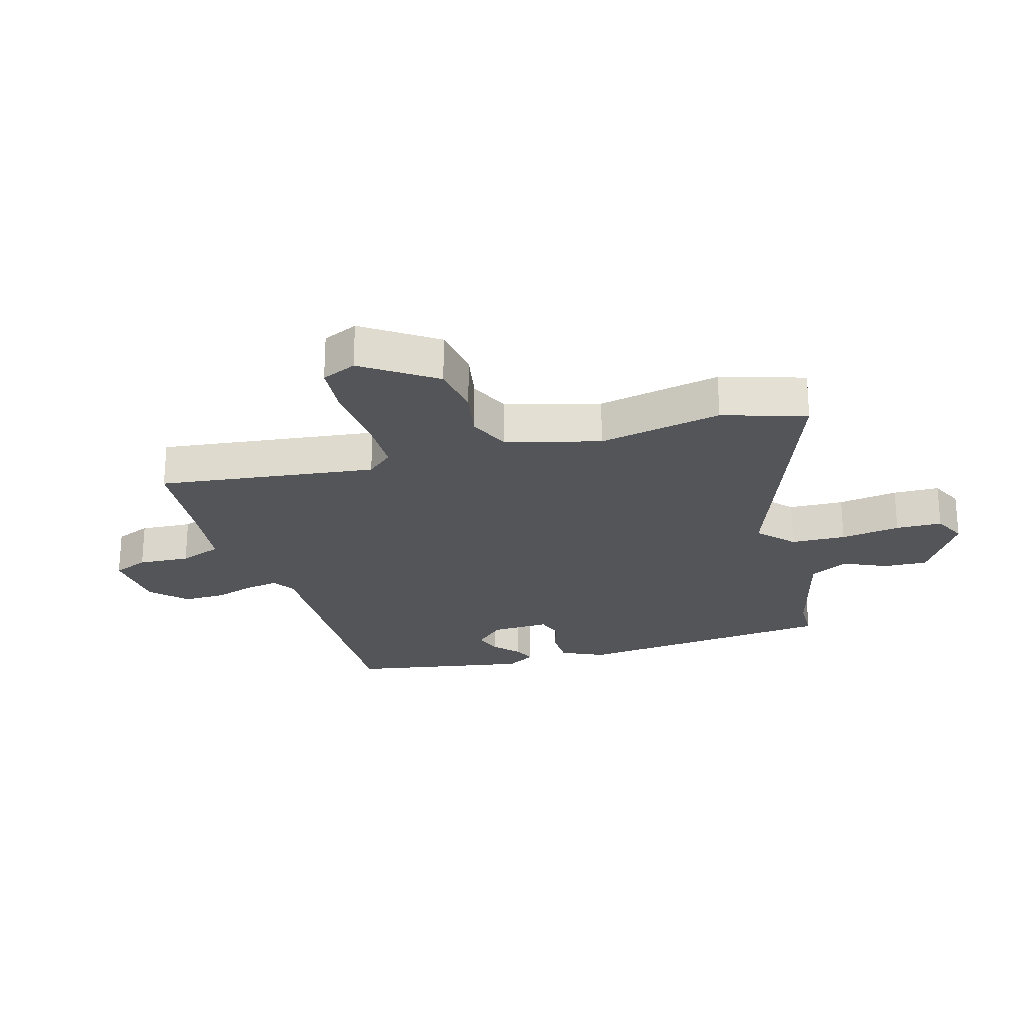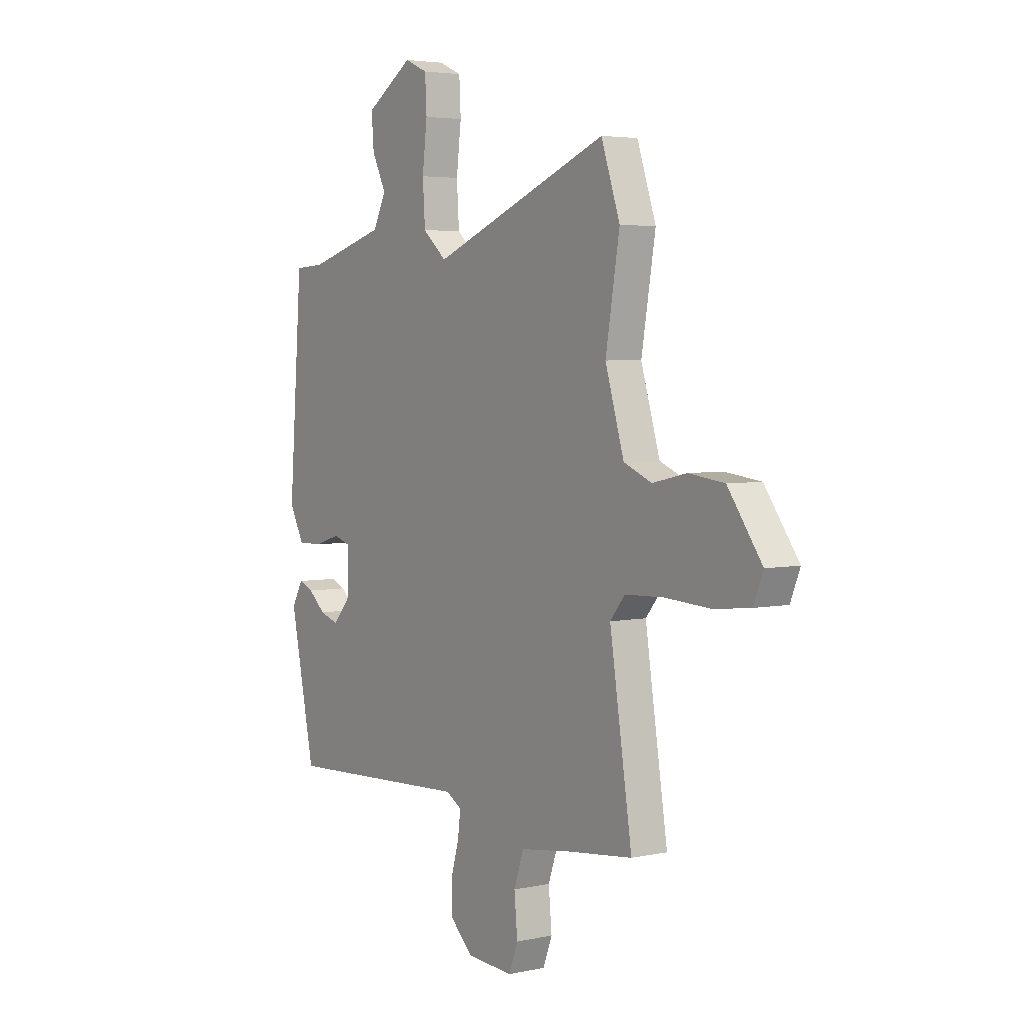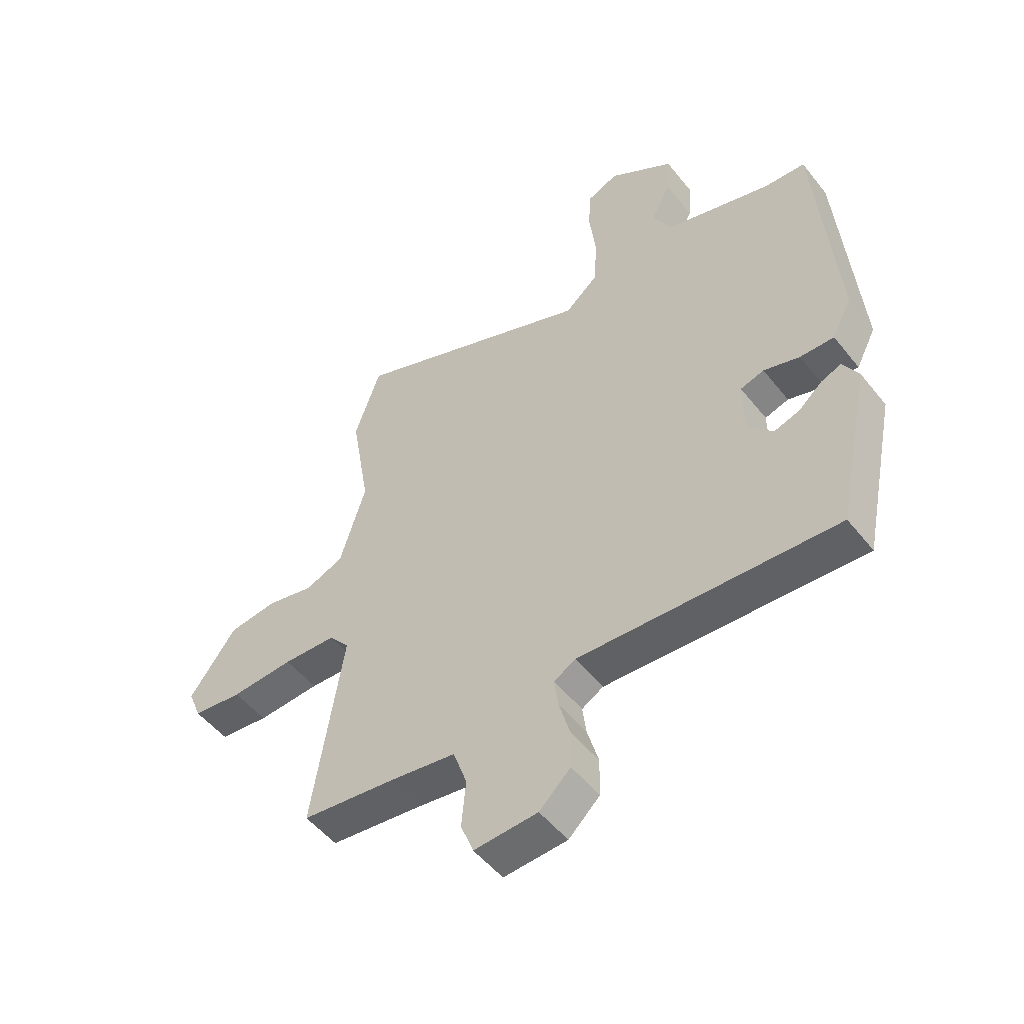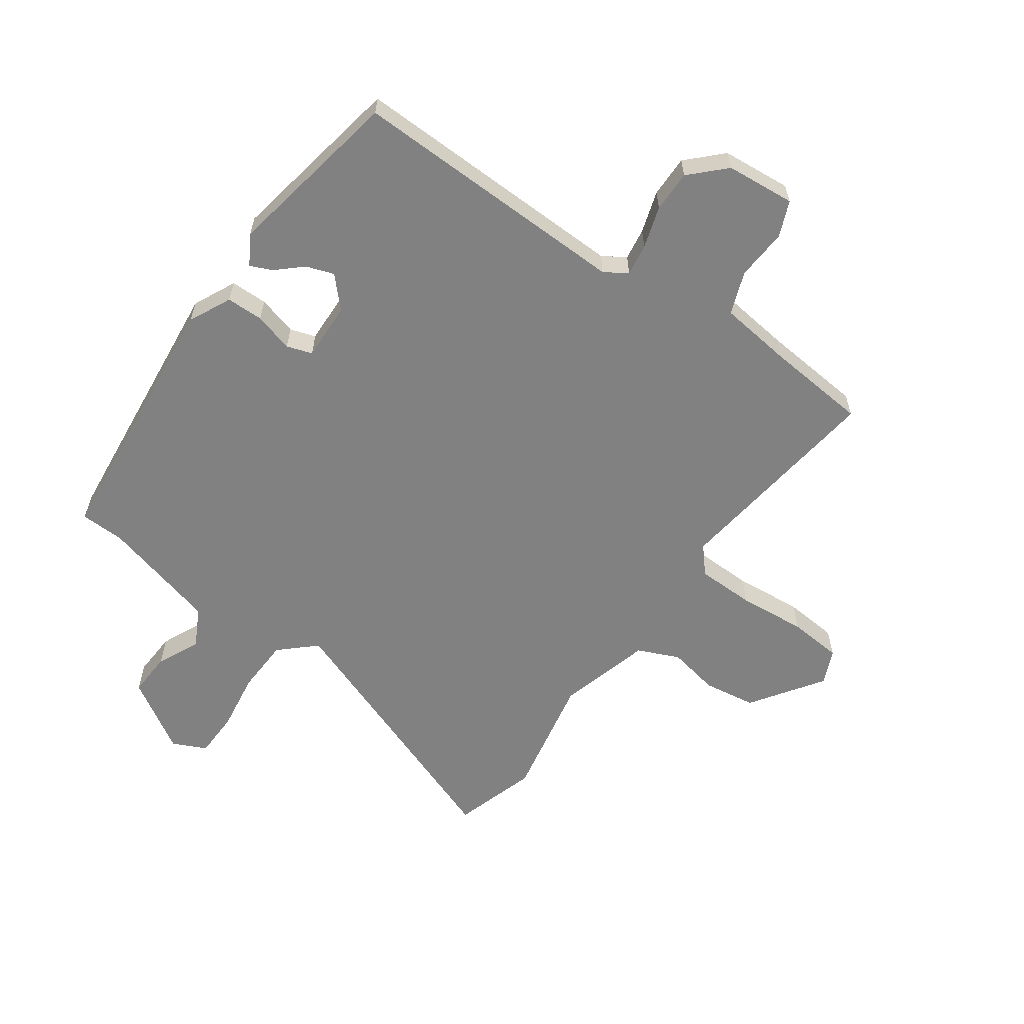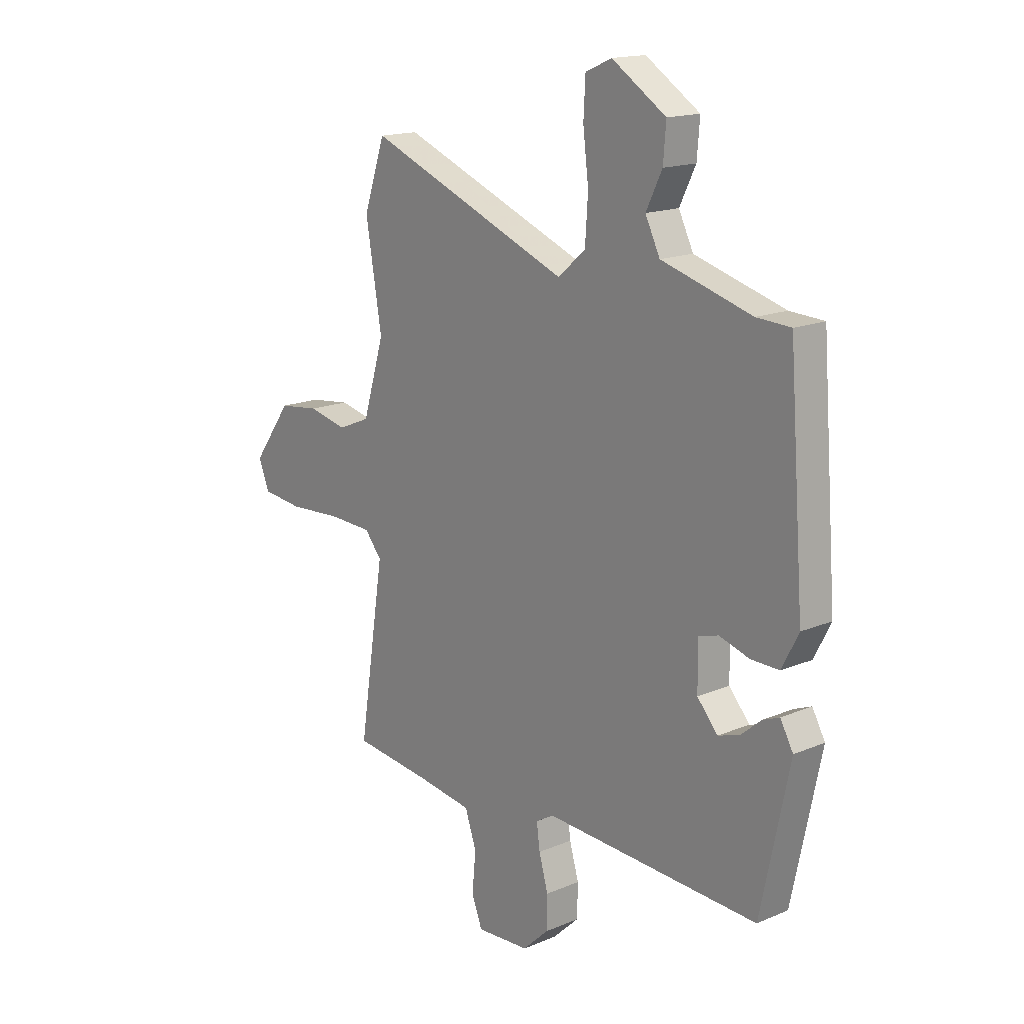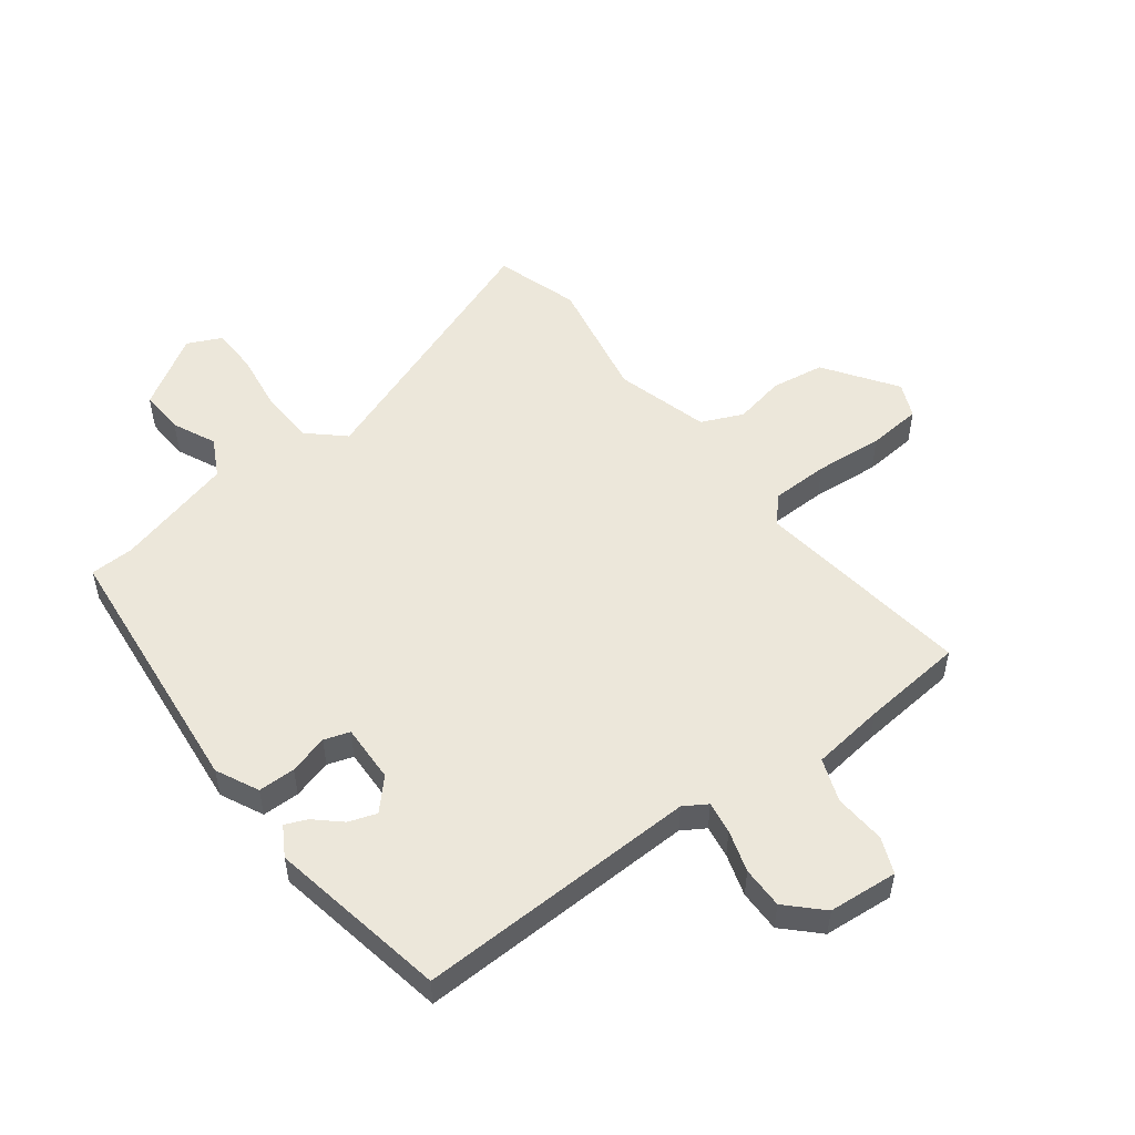
<metadata>
{"format":"obj","ext":"obj","renderer":"f3d","projection":"perspective","resolution":1024,"background":"white","views":[{"elev":-24.0,"azim":-72.2,"up":"+Y"},{"elev":4.1,"azim":-124.8,"up":"+Z"},{"elev":-51.3,"azim":37.2,"up":"+Z"},{"elev":-60.5,"azim":146.2,"up":"+Y"},{"elev":16.3,"azim":49.1,"up":"+Z"},{"elev":52.4,"azim":144.2,"up":"+Y"}]}
</metadata>
<code>
v -0.535 0.07 -0.474
v -0.479 0.07 -0.112
v -0.516 0.07 -0.067
v -0.613 0.07 -0.063
v -0.727 0.07 -0.07
v -0.817 0.07 -0.06
v -0.841 0.07 -0.001
v -0.756 0.07 0.116
v -0.667 0.07 0.127
v -0.582 0.07 0.108
v -0.512 0.07 0.137
v -0.465 0.07 0.292
v -0.5 0.07 0.499
v -0.453 0.07 0.637
v -0.01 0.07 0.46
v 0.05 0.07 0.512
v 0.056 0.07 0.604
v 0.044 0.07 0.704
v 0.048 0.07 0.781
v 0.105 0.07 0.806
v 0.223 0.07 0.729
v 0.217 0.07 0.655
v 0.182 0.07 0.584
v 0.214 0.07 0.519
v 0.41 0.07 0.462
v 0.484 0.07 0.458
v 0.518 0.07 0.014
v 0.482 0.07 -0.056
v 0.42 0.07 -0.055
v 0.355 0.07 -0.035
v 0.312 0.07 -0.048
v 0.313 0.07 -0.145
v 0.358 0.07 -0.196
v 0.405 0.07 -0.181
v 0.448 0.07 -0.144
v 0.485 0.07 -0.129
v 0.513 0.07 -0.179
v 0.451 0.07 -0.476
v -0.018 0.07 -0.452
v -0.057 0.07 -0.475
v -0.05 0.07 -0.529
v -0.03 0.07 -0.599
v -0.031 0.07 -0.669
v -0.088 0.07 -0.723
v -0.204 0.07 -0.73
v -0.227 0.07 -0.67
v -0.219 0.07 -0.584
v -0.244 0.07 -0.512
v -0.365 0.07 -0.494
v -0.535 0 -0.474
v -0.479 0 -0.112
v -0.516 0 -0.067
v -0.613 0 -0.063
v -0.727 0 -0.07
v -0.817 0 -0.06
v -0.841 0 -0.001
v -0.756 0 0.116
v -0.667 0 0.127
v -0.582 0 0.108
v -0.512 0 0.137
v -0.465 0 0.292
v -0.5 0 0.499
v -0.453 0 0.637
v -0.01 0 0.46
v 0.05 0 0.512
v 0.056 0 0.604
v 0.044 0 0.704
v 0.048 0 0.781
v 0.105 0 0.806
v 0.223 0 0.729
v 0.217 0 0.655
v 0.182 0 0.584
v 0.214 0 0.519
v 0.41 0 0.462
v 0.484 0 0.458
v 0.518 0 0.014
v 0.482 0 -0.056
v 0.42 0 -0.055
v 0.355 0 -0.035
v 0.312 0 -0.048
v 0.313 0 -0.145
v 0.358 0 -0.196
v 0.405 0 -0.181
v 0.448 0 -0.144
v 0.485 0 -0.129
v 0.513 0 -0.179
v 0.451 0 -0.476
v -0.018 0 -0.452
v -0.057 0 -0.475
v -0.05 0 -0.529
v -0.03 0 -0.599
v -0.031 0 -0.669
v -0.088 0 -0.723
v -0.204 0 -0.73
v -0.227 0 -0.67
v -0.219 0 -0.584
v -0.244 0 -0.512
v -0.365 0 -0.494
f 45 46 47
f 44 45 47
f 43 44 47
f 42 43 47
f 41 42 47
f 40 41 47 48
f 39 40 48 49
f 36 37 38
f 35 36 38
f 34 35 38
f 33 34 38 39
f 49 1 2
f 39 49 2
f 33 39 2
f 32 33 2
f 28 29 30
f 27 28 30
f 26 27 30
f 25 26 30
f 24 25 30 31
f 32 2 3
f 31 32 3
f 24 31 3
f 23 24 3
f 21 22 23
f 20 21 23
f 19 20 23
f 18 19 23
f 17 18 23
f 12 13 14 15
f 11 12 15
f 8 9 10
f 7 8 10
f 6 7 10
f 5 6 10
f 4 5 10
f 4 10 11
f 3 4 11 15
f 16 17 23
f 3 15 16 23
f 96 95 94
f 96 94 93
f 96 93 92
f 96 92 91
f 96 91 90
f 97 96 90 89
f 98 97 89 88
f 87 86 85
f 87 85 84
f 87 84 83
f 88 87 83 82
f 51 50 98
f 51 98 88
f 51 88 82
f 51 82 81
f 79 78 77
f 79 77 76
f 79 76 75
f 79 75 74
f 80 79 74 73
f 52 51 81
f 52 81 80
f 52 80 73
f 52 73 72
f 72 71 70
f 72 70 69
f 72 69 68
f 72 68 67
f 72 67 66
f 64 63 62 61
f 64 61 60
f 59 58 57
f 59 57 56
f 59 56 55
f 59 55 54
f 59 54 53
f 60 59 53
f 64 60 53 52
f 72 66 65
f 72 65 64 52
f 1 50 51 2
f 2 51 52 3
f 3 52 53 4
f 4 53 54 5
f 5 54 55 6
f 6 55 56 7
f 7 56 57 8
f 8 57 58 9
f 9 58 59 10
f 10 59 60 11
f 11 60 61 12
f 12 61 62 13
f 13 62 63 14
f 14 63 64 15
f 15 64 65 16
f 16 65 66 17
f 17 66 67 18
f 18 67 68 19
f 19 68 69 20
f 20 69 70 21
f 21 70 71 22
f 22 71 72 23
f 23 72 73 24
f 24 73 74 25
f 25 74 75 26
f 26 75 76 27
f 27 76 77 28
f 28 77 78 29
f 29 78 79 30
f 30 79 80 31
f 31 80 81 32
f 32 81 82 33
f 33 82 83 34
f 34 83 84 35
f 35 84 85 36
f 36 85 86 37
f 37 86 87 38
f 38 87 88 39
f 39 88 89 40
f 40 89 90 41
f 41 90 91 42
f 42 91 92 43
f 43 92 93 44
f 44 93 94 45
f 45 94 95 46
f 46 95 96 47
f 47 96 97 48
f 48 97 98 49
f 49 98 50 1

</code>
